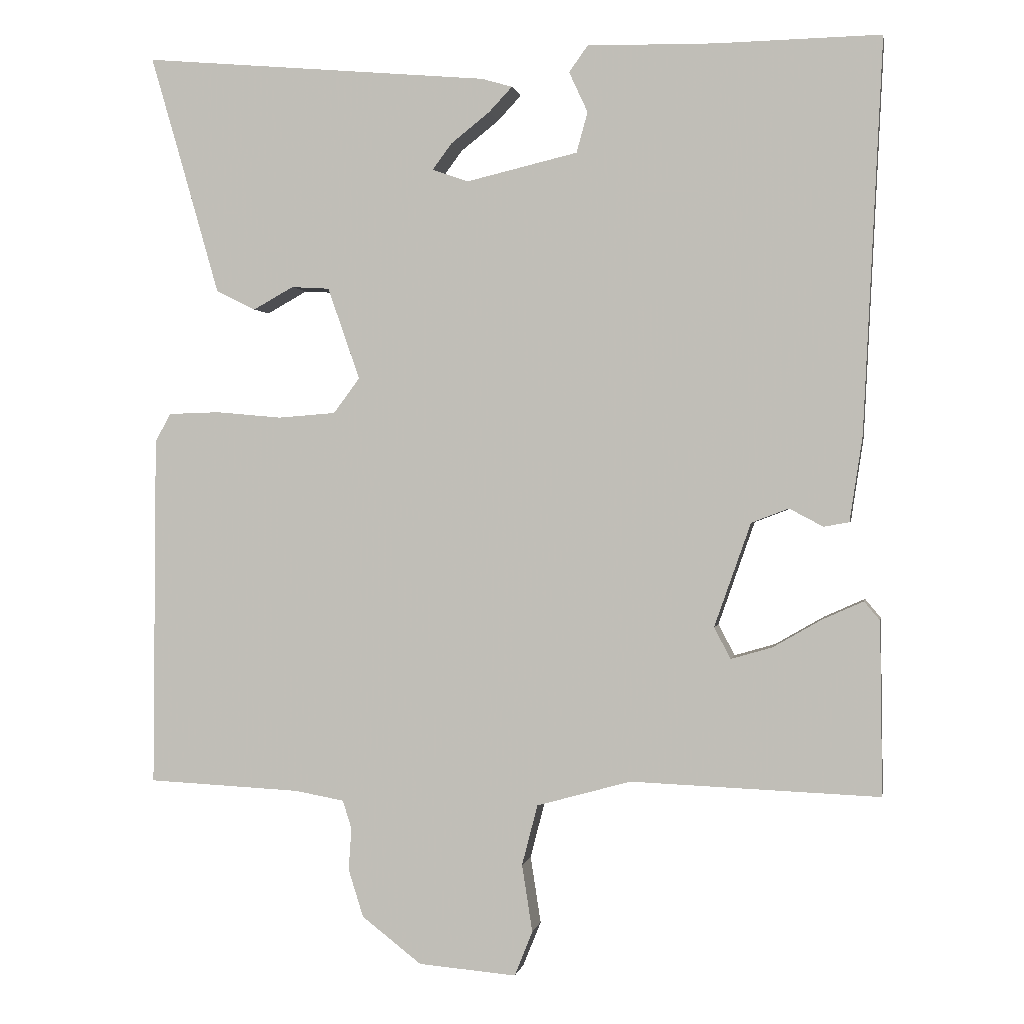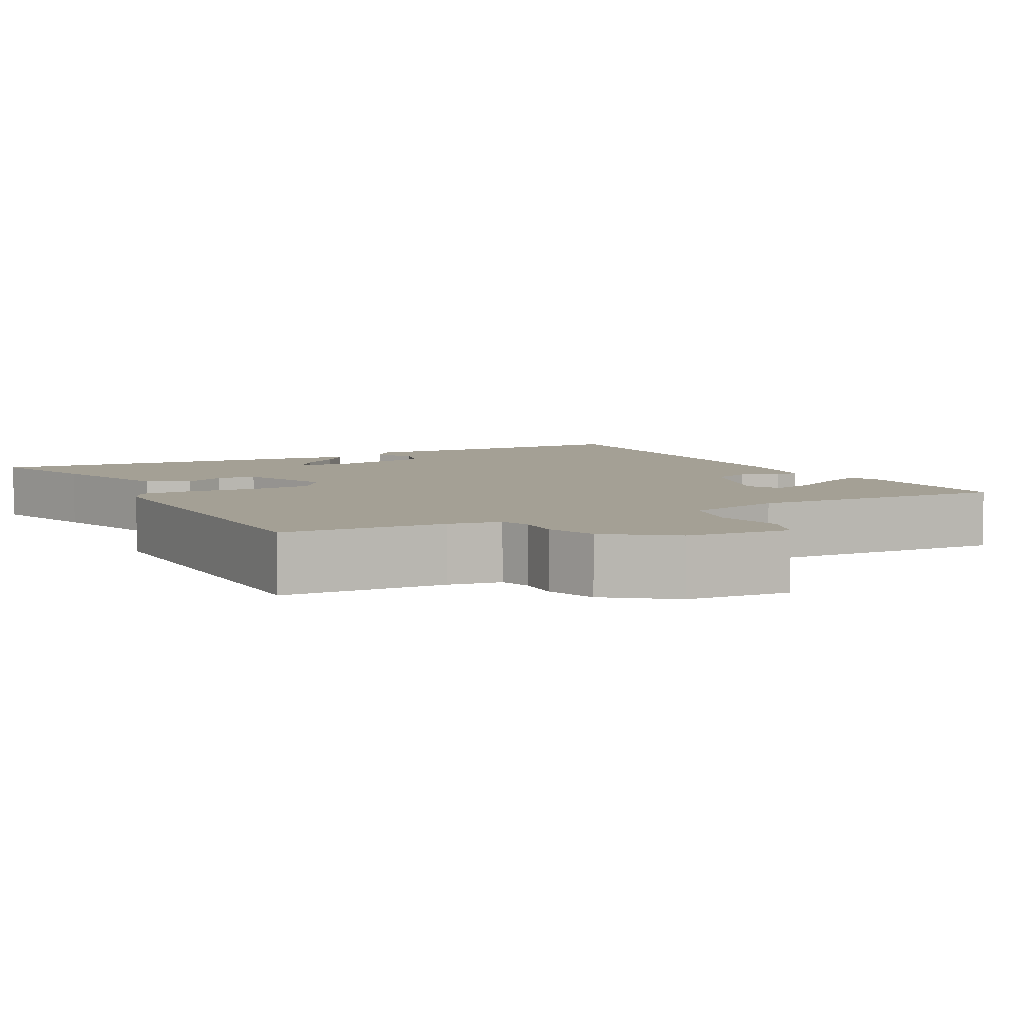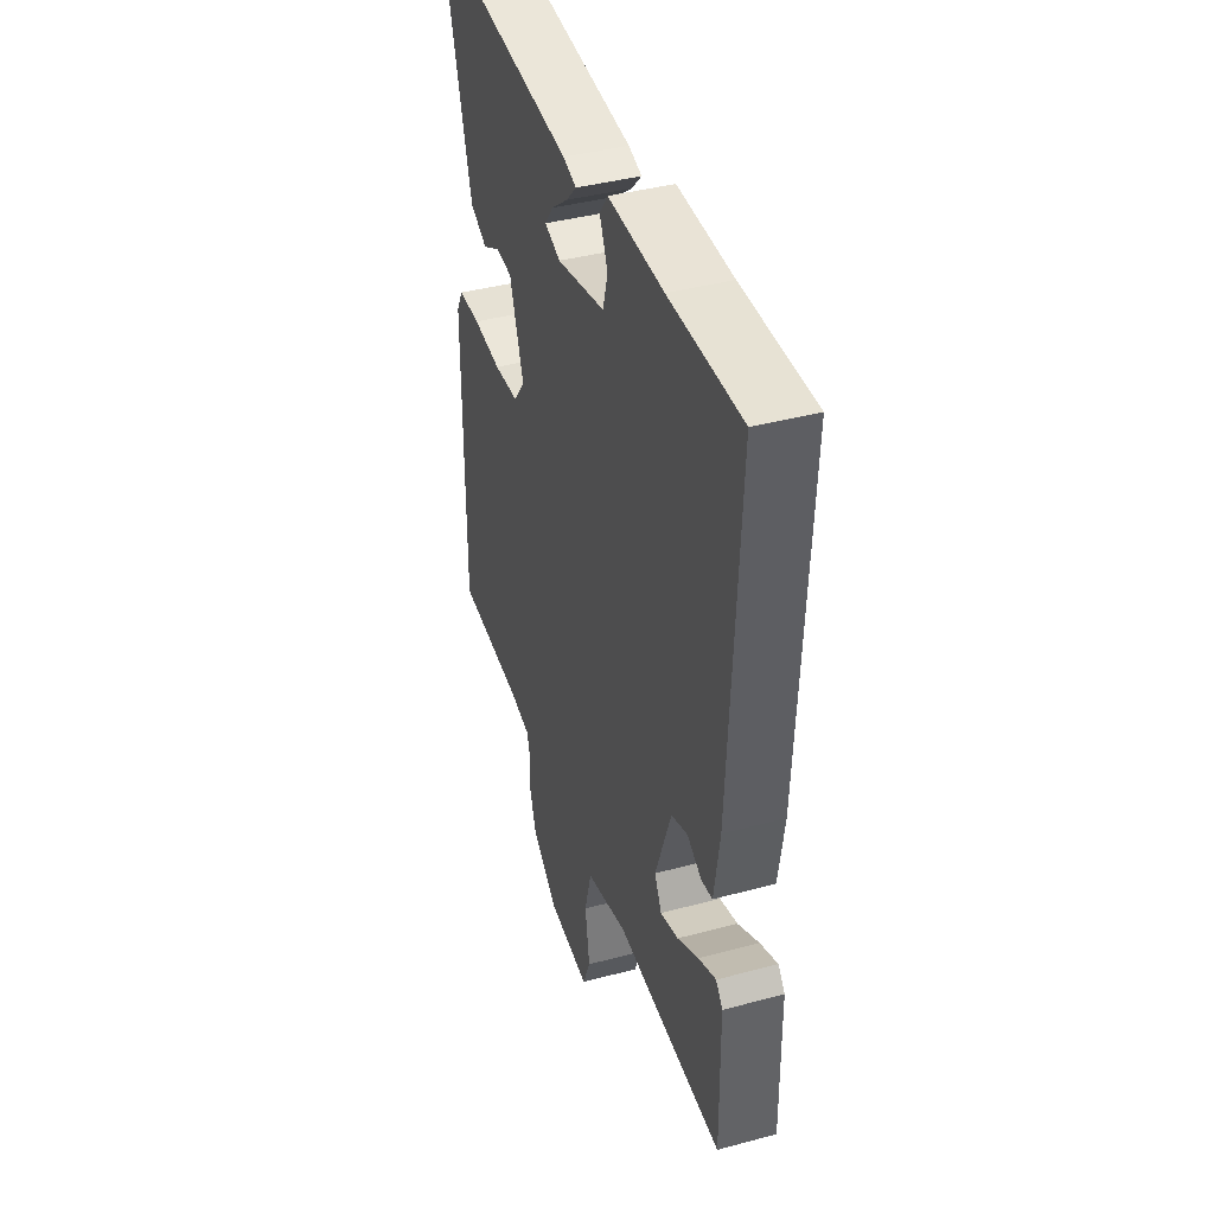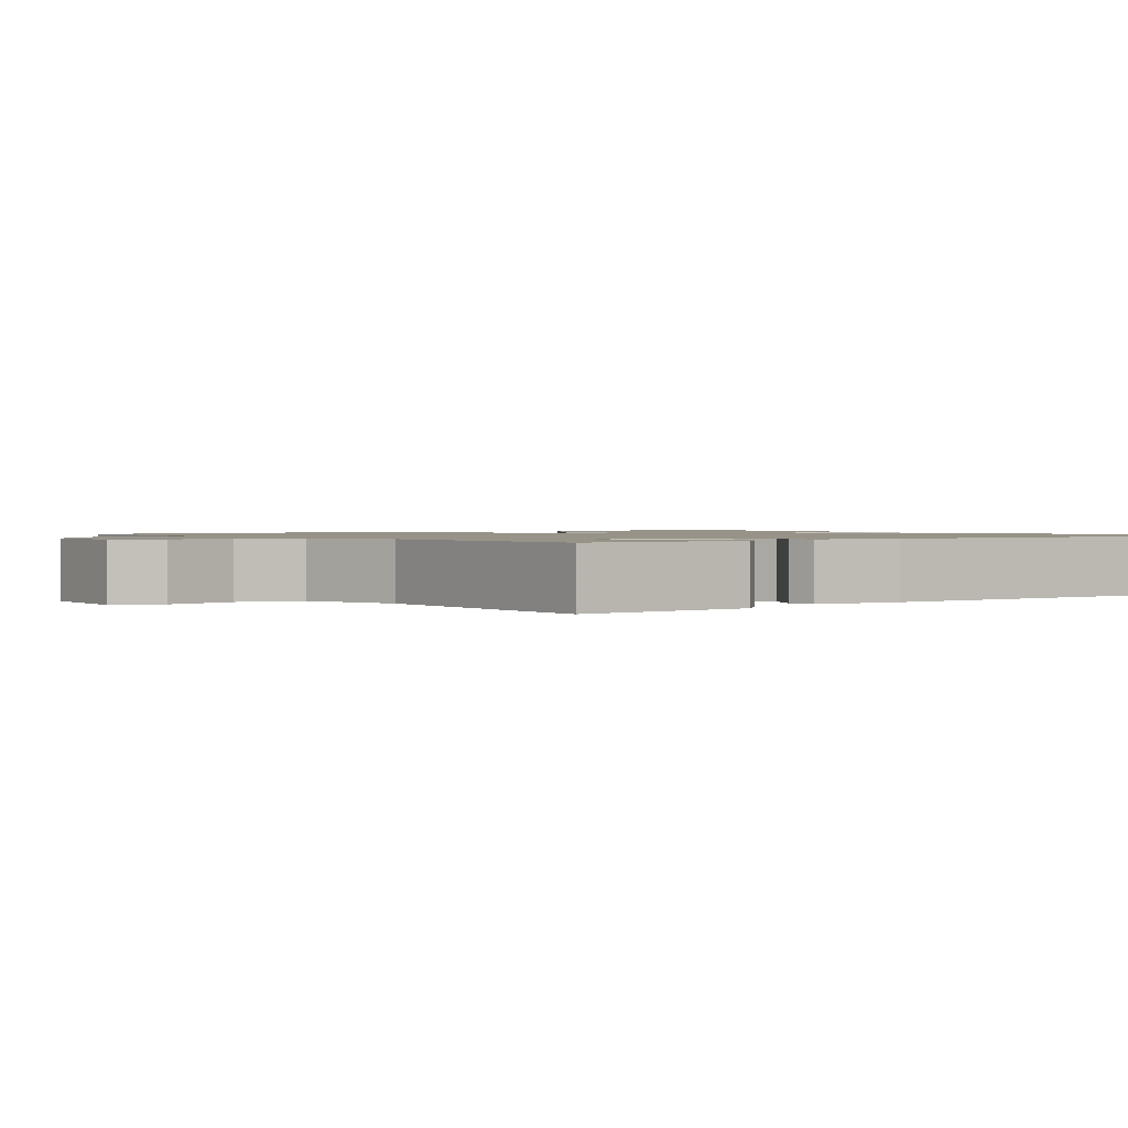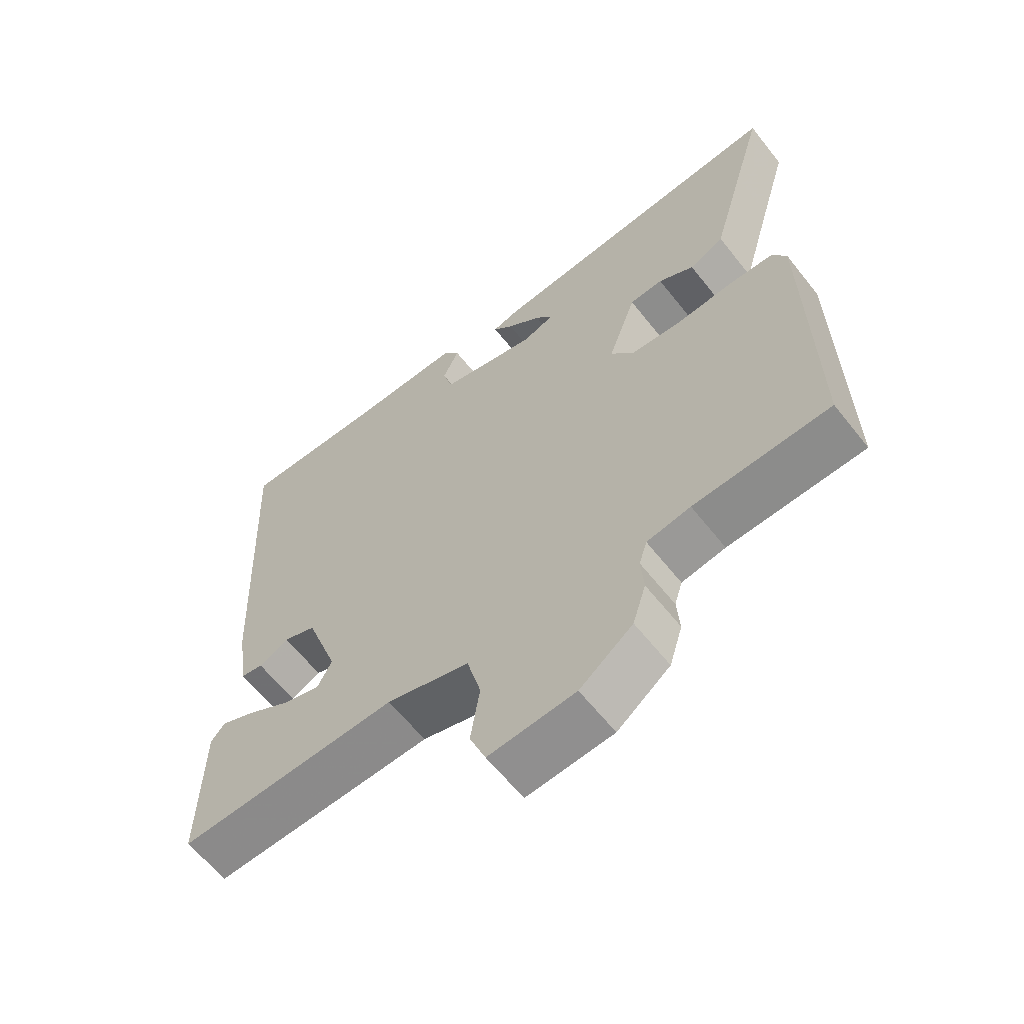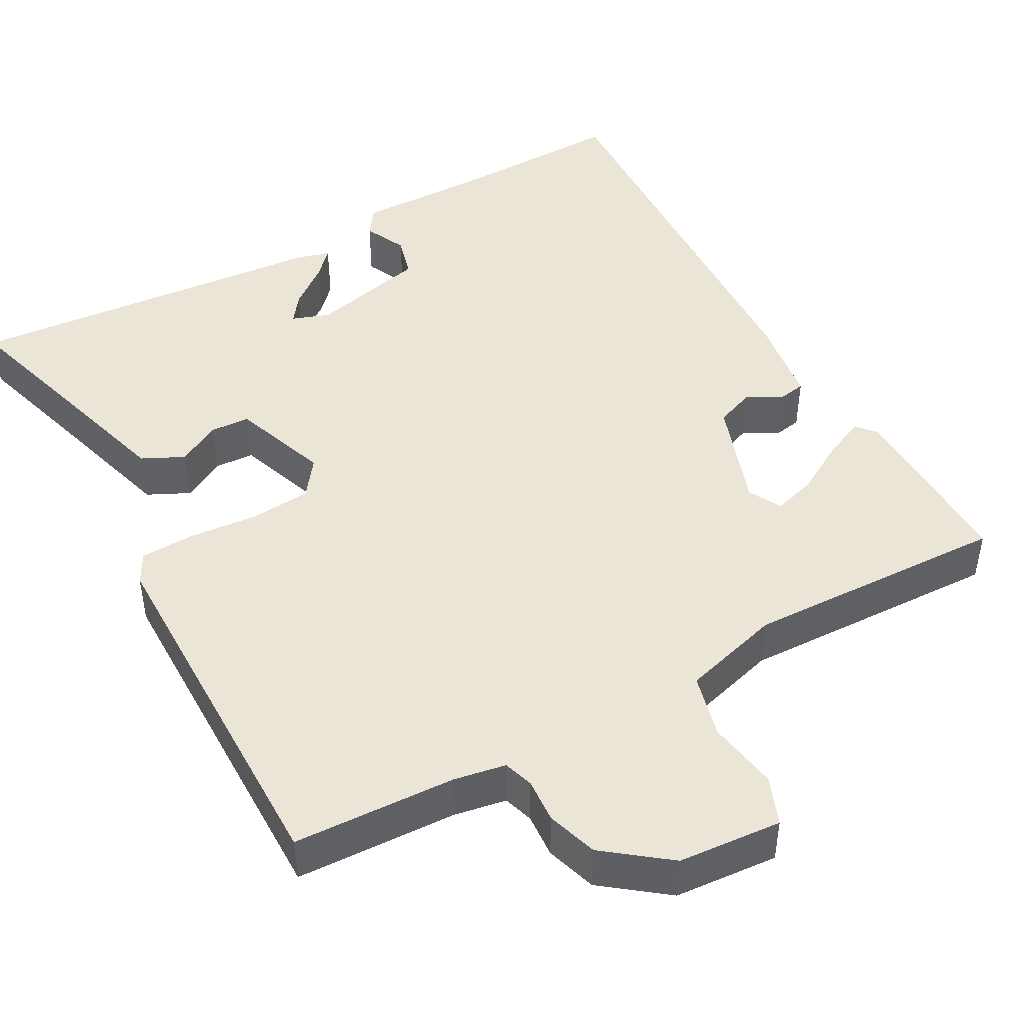
<metadata>
{"format":"obj","ext":"obj","renderer":"f3d","projection":"perspective","resolution":1024,"background":"white","views":[{"elev":0.5,"azim":-170.0,"up":"+Z"},{"elev":5.8,"azim":151.3,"up":"+Y"},{"elev":40.9,"azim":-108.1,"up":"+Z"},{"elev":1.3,"azim":-127.8,"up":"+Y"},{"elev":-62.1,"azim":38.3,"up":"+Z"},{"elev":45.9,"azim":150.8,"up":"+Y"}]}
</metadata>
<code>
v -0.5 0.07 0.5
v -0.279 0.07 0.496
v -0.109 0.07 0.499
v -0.084 0.07 0.464
v -0.109 0.07 0.41
v -0.094 0.07 0.356
v 0.055 0.07 0.321
v 0.103 0.07 0.338
v 0.077 0.07 0.373
v 0.025 0.07 0.414
v -0.006 0.07 0.447
v 0.035 0.07 0.459
v 0.5 0.07 0.5
v 0.456 0.07 0.349
v 0.407 0.07 0.178
v 0.354 0.07 0.152
v 0.3 0.07 0.182
v 0.249 0.07 0.179
v 0.206 0.07 0.056
v 0.241 0.07 0.009
v 0.318 0.07 0.003
v 0.406 0.07 0.011
v 0.475 0.07 0.009
v 0.496 0.07 -0.029
v 0.5 0.07 -0.5
v 0.295 0.07 -0.51
v 0.229 0.07 -0.522
v 0.217 0.07 -0.56
v 0.221 0.07 -0.616
v 0.201 0.07 -0.68
v 0.121 0.07 -0.742
v -0.01 0.07 -0.753
v -0.034 0.07 -0.693
v -0.02 0.07 -0.603
v -0.041 0.07 -0.522
v -0.167 0.07 -0.487
v -0.5 0.07 -0.5
v -0.497 0.07 -0.268
v -0.476 0.07 -0.243
v -0.422 0.07 -0.267
v -0.356 0.07 -0.305
v -0.301 0.07 -0.321
v -0.279 0.07 -0.279
v -0.328 0.07 -0.14
v -0.378 0.07 -0.121
v -0.423 0.07 -0.145
v -0.457 0.07 -0.139
v -0.474 0.07 -0.026
v -0.5 0 0.5
v -0.279 0 0.496
v -0.109 0 0.499
v -0.084 0 0.464
v -0.109 0 0.41
v -0.094 0 0.356
v 0.055 0 0.321
v 0.103 0 0.338
v 0.077 0 0.373
v 0.025 0 0.414
v -0.006 0 0.447
v 0.035 0 0.459
v 0.5 0 0.5
v 0.456 0 0.349
v 0.407 0 0.178
v 0.354 0 0.152
v 0.3 0 0.182
v 0.249 0 0.179
v 0.206 0 0.056
v 0.241 0 0.009
v 0.318 0 0.003
v 0.406 0 0.011
v 0.475 0 0.009
v 0.496 0 -0.029
v 0.5 0 -0.5
v 0.295 0 -0.51
v 0.229 0 -0.522
v 0.217 0 -0.56
v 0.221 0 -0.616
v 0.201 0 -0.68
v 0.121 0 -0.742
v -0.01 0 -0.753
v -0.034 0 -0.693
v -0.02 0 -0.603
v -0.041 0 -0.522
v -0.167 0 -0.487
v -0.5 0 -0.5
v -0.497 0 -0.268
v -0.476 0 -0.243
v -0.422 0 -0.267
v -0.356 0 -0.305
v -0.301 0 -0.321
v -0.279 0 -0.279
v -0.328 0 -0.14
v -0.378 0 -0.121
v -0.423 0 -0.145
v -0.457 0 -0.139
v -0.474 0 -0.026
f 48 1 2
f 47 48 2
f 46 47 2
f 45 46 2
f 44 45 2 3
f 43 44 3
f 39 40 41
f 38 39 41
f 37 38 41
f 36 37 41
f 35 36 41 42
f 32 33 34
f 31 32 34
f 30 31 34
f 29 30 34
f 28 29 34
f 27 28 34 35
f 35 42 43
f 27 35 43
f 26 27 43
f 25 26 43
f 24 25 43
f 23 24 43
f 22 23 43
f 21 22 43
f 14 15 16 17
f 14 17 18
f 12 13 14
f 11 12 14
f 10 11 14
f 9 10 14
f 8 9 14 18
f 7 8 18 19
f 3 4 5
f 43 3 5
f 43 5 6
f 20 21 43
f 19 20 43 6
f 6 7 19
f 50 49 96
f 50 96 95
f 50 95 94
f 50 94 93
f 51 50 93 92
f 51 92 91
f 89 88 87
f 89 87 86
f 89 86 85
f 89 85 84
f 90 89 84 83
f 82 81 80
f 82 80 79
f 82 79 78
f 82 78 77
f 82 77 76
f 83 82 76 75
f 91 90 83
f 91 83 75
f 91 75 74
f 91 74 73
f 91 73 72
f 91 72 71
f 91 71 70
f 91 70 69
f 65 64 63 62
f 66 65 62
f 62 61 60
f 62 60 59
f 62 59 58
f 62 58 57
f 66 62 57 56
f 67 66 56 55
f 53 52 51
f 53 51 91
f 54 53 91
f 91 69 68
f 54 91 68 67
f 67 55 54
f 1 49 50 2
f 2 50 51 3
f 3 51 52 4
f 4 52 53 5
f 5 53 54 6
f 6 54 55 7
f 7 55 56 8
f 8 56 57 9
f 9 57 58 10
f 10 58 59 11
f 11 59 60 12
f 12 60 61 13
f 13 61 62 14
f 14 62 63 15
f 15 63 64 16
f 16 64 65 17
f 17 65 66 18
f 18 66 67 19
f 19 67 68 20
f 20 68 69 21
f 21 69 70 22
f 22 70 71 23
f 23 71 72 24
f 24 72 73 25
f 25 73 74 26
f 26 74 75 27
f 27 75 76 28
f 28 76 77 29
f 29 77 78 30
f 30 78 79 31
f 31 79 80 32
f 32 80 81 33
f 33 81 82 34
f 34 82 83 35
f 35 83 84 36
f 36 84 85 37
f 37 85 86 38
f 38 86 87 39
f 39 87 88 40
f 40 88 89 41
f 41 89 90 42
f 42 90 91 43
f 43 91 92 44
f 44 92 93 45
f 45 93 94 46
f 46 94 95 47
f 47 95 96 48
f 48 96 49 1

</code>
